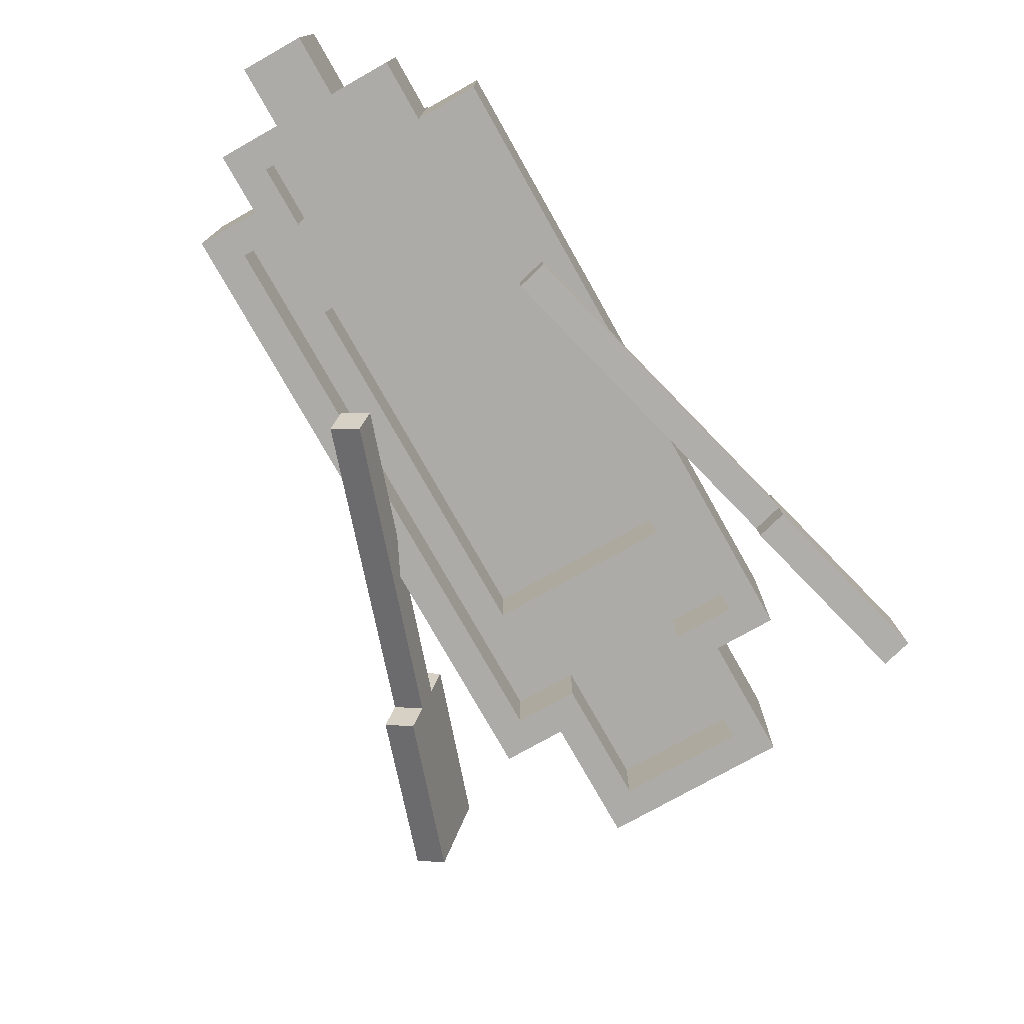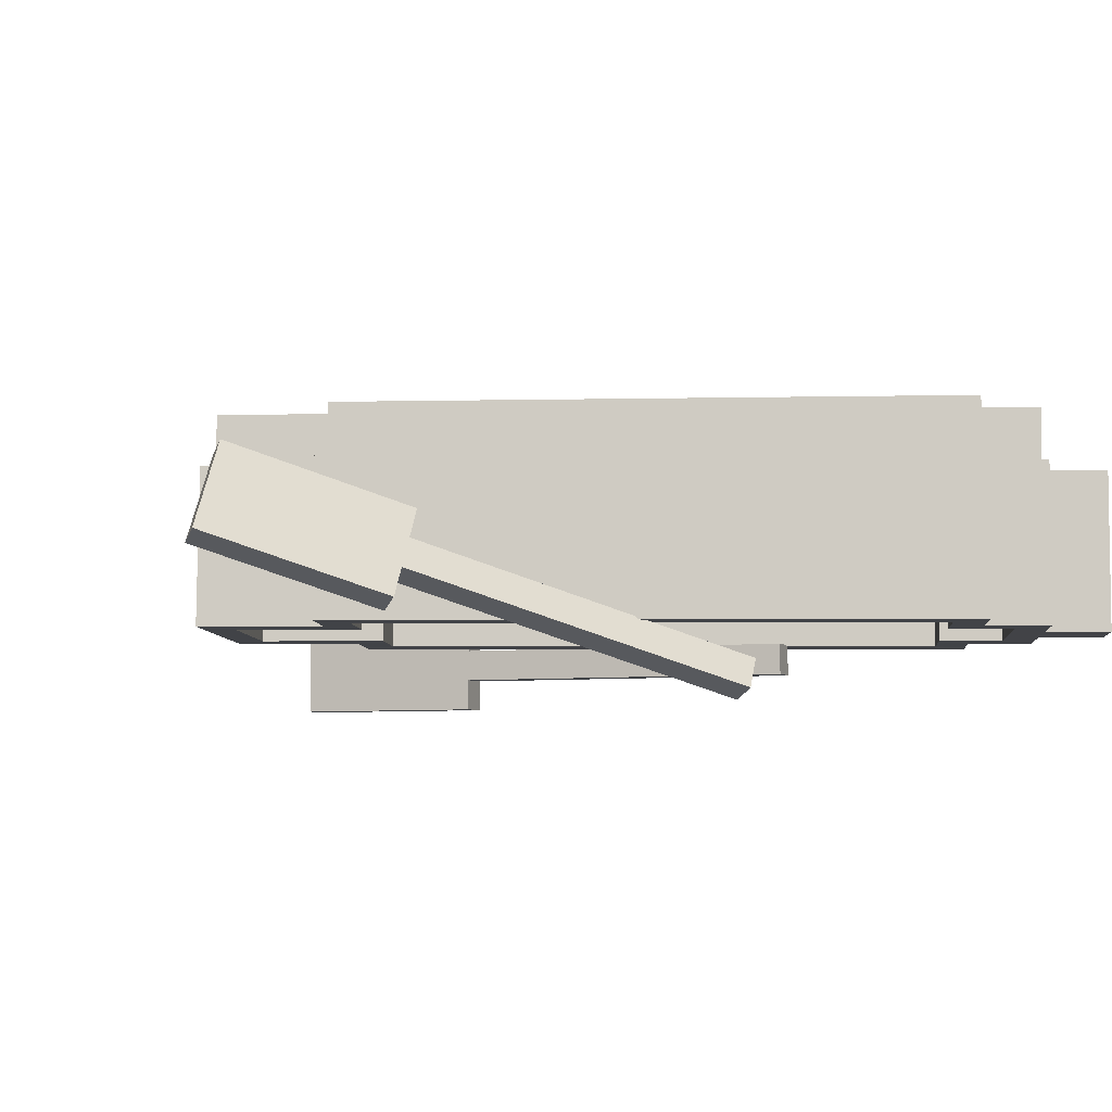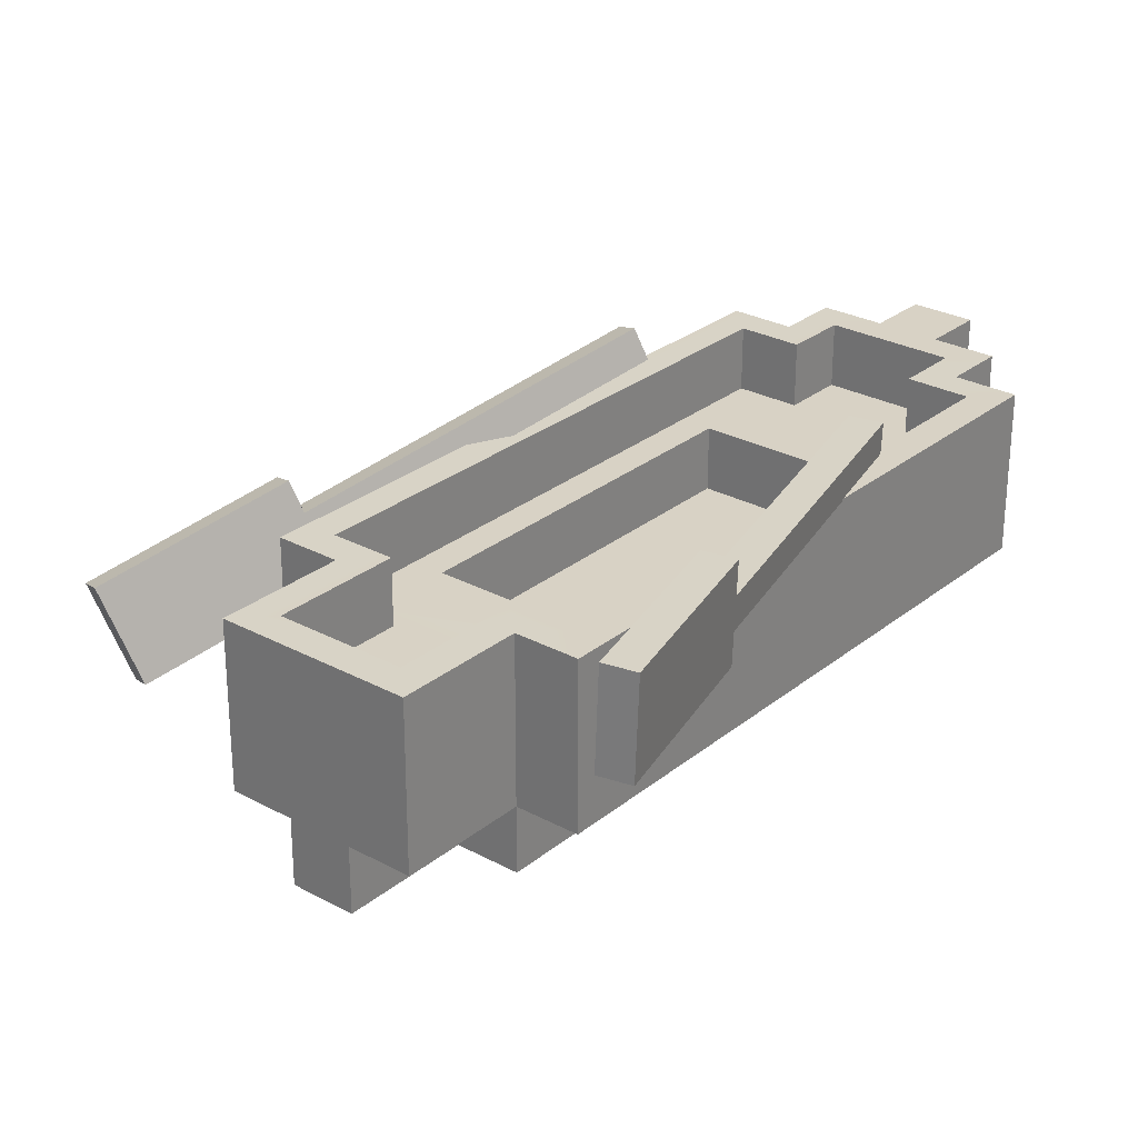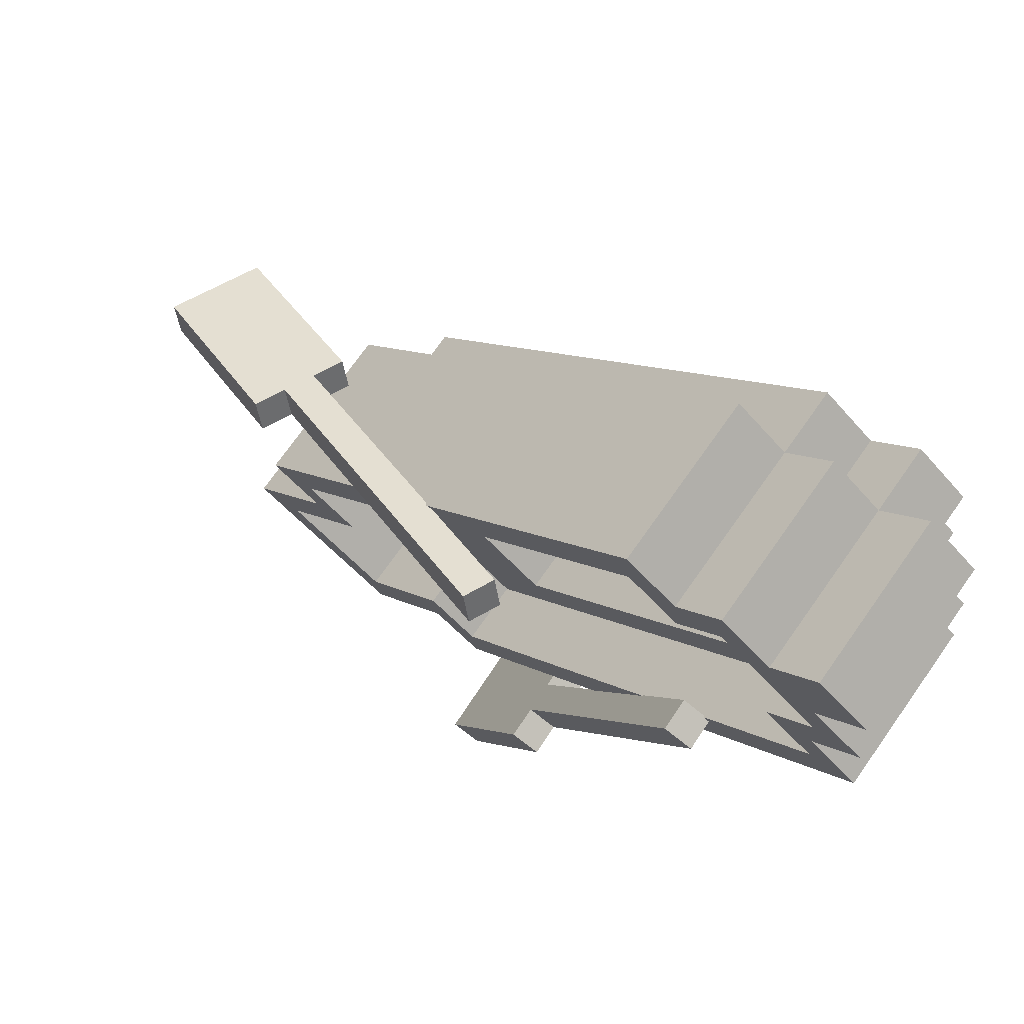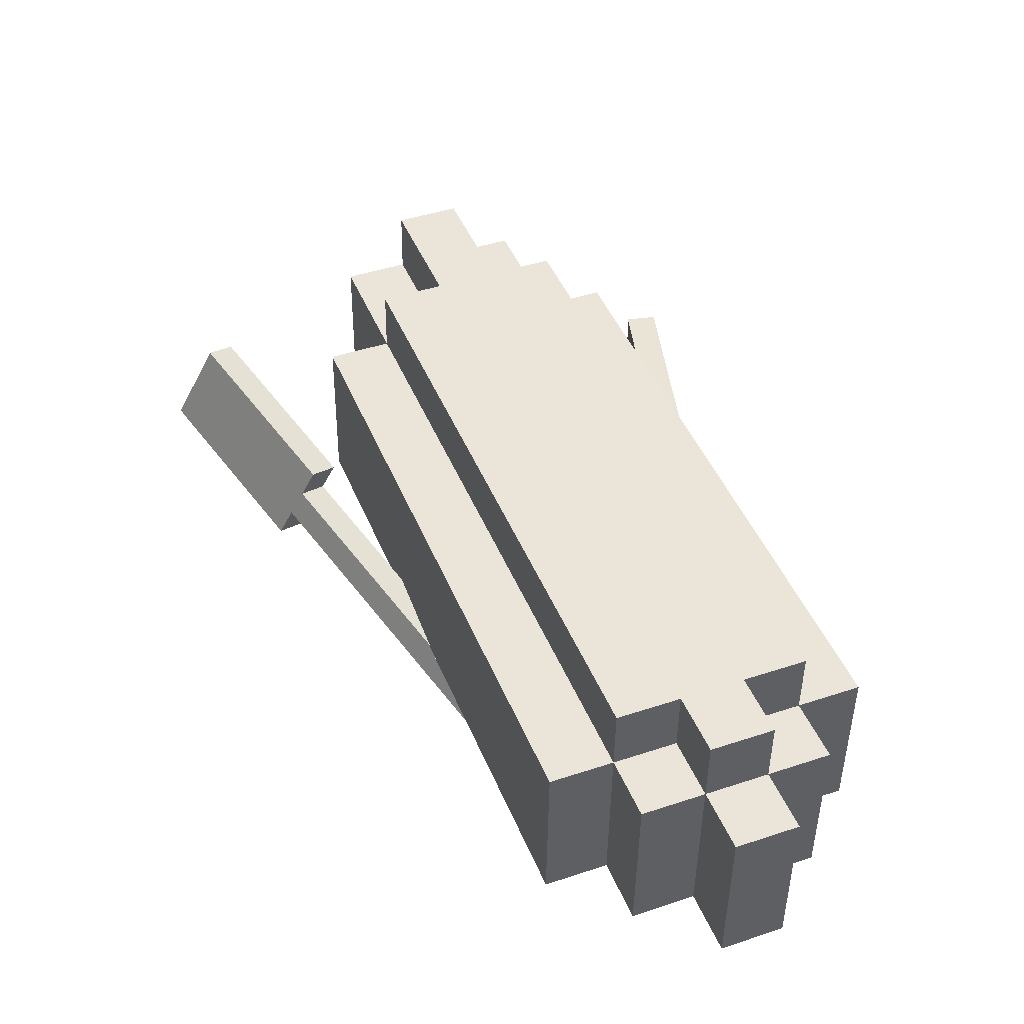
<metadata>
{"format":"obj","ext":"obj","renderer":"f3d","projection":"perspective","resolution":1024,"background":"white","views":[{"elev":-76.8,"azim":68.8,"up":"+Y"},{"elev":-6.8,"azim":-45.2,"up":"+Y"},{"elev":-62.2,"azim":-0.7,"up":"+Z"},{"elev":73.5,"azim":34.7,"up":"+Z"},{"elev":44.6,"azim":17.9,"up":"+Y"}]}
</metadata>
<code>
g Object010
v 2.375 0.4607 1.707
v 2.086 0.4639 1.945
v 2.137 0.4633 1.417
v 1.848 0.4665 1.655
v 1.796 0.4671 2.183
v 2.086 0.4639 1.945
v 2.034 0.4644 2.473
v 2.324 0.4612 2.235
v 0.2312 0.2969 -0.9008
v 0.2271 -0.07806 -0.9008
v -0.638 0.3066 -0.1868
v -0.6422 -0.06843 -0.1868
v 1.272 0.8479 2.131
v 1.562 0.8447 1.893
v 1.268 0.4729 2.131
v 1.558 0.4697 1.893
v 2.101 -0.4739 1.681
v 1.863 -0.4712 1.391
v 2.105 -0.09889 1.681
v 1.867 -0.09625 1.391
v 1.562 0.8447 1.893
v 1.8 0.8421 2.183
v 1.558 0.4697 1.893
v 1.796 0.4671 2.183
v 1.284 -0.4648 1.868
v 1.522 -0.4674 2.157
v 1.288 -0.08982 1.868
v 1.526 -0.09246 2.157
v -0.2386 0.8647 -1.48
v -0.2427 0.4897 -1.48
v 2.142 0.8383 1.417
v 2.137 0.4633 1.417
v 1.863 -0.4712 1.391
v 2.153 -0.4744 1.153
v 1.867 -0.09625 1.391
v 2.157 -0.09946 1.153
v 2.427 0.4601 1.179
v 2.417 -0.4774 1.179
v 2.137 0.4633 1.417
v 2.127 -0.4742 1.417
v 1.796 0.4671 2.183
v 1.785 -0.4704 2.183
v 1.506 0.4703 2.421
v 1.496 -0.4672 2.421
v 2.324 0.4612 2.235
v 2.313 -0.4762 2.235
v 2.034 0.4644 2.473
v 2.023 -0.473 2.473
v -0.7187 0.495 -2.06
v -0.7291 -0.4425 -2.06
v -0.2427 0.4897 -1.48
v -0.7291 -0.4425 -2.06
v -0.2531 -0.4478 -1.48
v 1.268 0.4729 2.131
v 0.9783 0.4761 2.369
v -1.112 0.4993 -0.7663
v -1.402 0.5025 -0.5283
v -0.2427 0.4897 -1.48
v -0.5325 0.4929 -1.242
v -0.7187 0.495 -2.06
v -1.008 0.4982 -1.822
v 0.2312 0.2969 -0.9008
v -0.638 0.3066 -0.1868
v 1.659 0.2811 0.8378
v 0.79 0.2907 1.552
v -0.8585 -0.441 -0.7404
v -1.148 -0.4378 -0.5024
v -0.8543 -0.06607 -0.7404
v -1.144 -0.06286 -0.5024
v 1.852 0.8415 1.655
v 2.142 0.8383 1.417
v 1.848 0.4665 1.655
v 2.137 0.4633 1.417
v -0.279 -0.4475 -1.216
v -0.755 -0.4422 -1.796
v -0.2748 -0.0725 -1.216
v -0.7508 -0.06722 -1.796
v -1.294 0.8764 -1.584
v -0.8181 0.8711 -1.004
v -1.298 0.5014 -1.584
v -0.8222 0.4961 -1.004
v -1.335 -0.4358 -1.32
v -0.8585 -0.441 -0.7404
v -1.33 -0.0608 -1.32
v -0.8543 -0.06607 -0.7404
v 0.79 0.2907 1.552
v 0.7859 -0.08426 1.552
v 1.659 0.2811 0.8378
v 1.655 -0.0939 0.8378
v -0.8181 0.8711 -1.004
v -1.108 0.8743 -0.7663
v -0.8222 0.4961 -1.004
v -1.112 0.4993 -0.7663
v 0.04705 0.4865 -1.718
v 0.03665 -0.451 -1.718
v 2.427 0.4601 1.179
v 2.417 -0.4774 1.179
v 1.506 0.4703 2.421
v 1.496 -0.4672 2.421
v 1.268 0.4729 2.131
v 1.258 -0.4645 2.131
v -0.2427 0.4897 -1.48
v -0.2531 -0.4478 -1.48
v 0.04705 0.4865 -1.718
v 0.03665 -0.451 -1.718
v -1.112 0.4993 -0.7663
v -1.122 -0.4381 -0.7663
v -1.588 0.5046 -1.346
v -1.598 -0.4328 -1.346
v 1.268 0.4729 2.131
v 1.558 0.4697 1.893
v 1.506 0.4703 2.421
v 1.796 0.4671 2.183
v 2.137 0.4633 1.417
v -0.2427 0.4897 -1.48
v 2.427 0.4601 1.179
v 0.04705 0.4865 -1.718
v -0.8543 -0.06607 -0.7404
v -0.7508 -0.06722 -1.796
v -1.33 -0.0608 -1.32
v -0.2748 -0.0725 -1.216
v 0.3719 -0.07967 -1.02
v 0.01493 -0.07571 -1.455
v -1.144 -0.06286 -0.5024
v 0.2271 -0.07806 -0.9008
v 1.655 -0.0939 0.8378
v 2.157 -0.09946 1.153
v 1.867 -0.09625 1.391
v 0.7859 -0.08426 1.552
v 1.288 -0.08982 1.868
v 1.526 -0.09246 2.157
v 2.105 -0.09889 1.681
v 0.998 -0.08661 2.106
v -0.6422 -0.06843 -0.1868
v -0.755 -0.4422 -1.796
v -1.335 -0.4358 -1.32
v -0.7508 -0.06722 -1.796
v -1.33 -0.0608 -1.32
v 1.8 0.8421 2.183
v 2.09 0.8388 1.945
v 1.796 0.4671 2.183
v 2.086 0.4639 1.945
v 2.153 -0.4744 1.153
v 0.01077 -0.4507 -1.455
v 2.157 -0.09946 1.153
v 0.01493 -0.07571 -1.455
v 0.79 0.2907 1.552
v -0.638 0.3066 -0.1868
v 0.7859 -0.08426 1.552
v -0.6422 -0.06843 -0.1868
v 2.09 0.8388 1.945
v 1.852 0.8415 1.655
v 2.086 0.4639 1.945
v 1.848 0.4665 1.655
v 0.9938 -0.4616 2.106
v 1.284 -0.4648 1.868
v 0.998 -0.08661 2.106
v 1.288 -0.08982 1.868
v -0.2386 0.8647 -1.48
v -0.5283 0.8679 -1.242
v -0.2427 0.4897 -1.48
v -0.5325 0.4929 -1.242
v -1.298 0.5014 -1.584
v -1.004 0.8731 -1.822
v -1.294 0.8764 -1.584
v -1.008 0.4982 -1.822
v -1.598 -0.4328 -1.346
v -1.588 0.5046 -1.346
v -0.7187 0.495 -2.06
v -0.7291 -0.4425 -2.06
v 2.086 0.4639 1.945
v 2.075 -0.4736 1.945
v 2.324 0.4612 2.235
v 2.313 -0.4762 2.235
v 2.375 0.4607 1.707
v 2.365 -0.4768 1.707
v 2.086 0.4639 1.945
v 2.075 -0.4736 1.945
v 2.137 0.4633 1.417
v 2.127 -0.4742 1.417
v 2.375 0.4607 1.707
v 2.365 -0.4768 1.707
v -1.298 0.5014 -1.584
v -0.8222 0.4961 -1.004
v -1.588 0.5046 -1.346
v -1.112 0.4993 -0.7663
v 1.562 0.8447 1.893
v 2.09 0.8388 1.945
v 1.8 0.8421 2.183
v 1.852 0.8415 1.655
v -0.5283 0.8679 -1.242
v -0.8181 0.8711 -1.004
v -1.004 0.8731 -1.822
v -1.294 0.8764 -1.584
v -1.108 0.8743 -0.7663
v 1.272 0.8479 2.131
v 2.142 0.8383 1.417
v -0.2386 0.8647 -1.48
v 2.075 -0.4736 1.945
v 2.023 -0.473 2.473
v 2.313 -0.4762 2.235
v 1.785 -0.4704 2.183
v 1.522 -0.4674 2.157
v 2.101 -0.4739 1.681
v 2.365 -0.4768 1.707
v 2.127 -0.4742 1.417
v 1.863 -0.4712 1.391
v 2.153 -0.4744 1.153
v 2.417 -0.4774 1.179
v 0.01077 -0.4507 -1.455
v 0.03665 -0.451 -1.718
v -0.2531 -0.4478 -1.48
v -0.279 -0.4475 -1.216
v -0.755 -0.4422 -1.796
v -0.7291 -0.4425 -2.06
v -1.598 -0.4328 -1.346
v -1.335 -0.4358 -1.32
v -1.122 -0.4381 -0.7663
v -0.8585 -0.441 -0.7404
v -1.148 -0.4378 -0.5024
v -1.412 -0.4349 -0.5283
v 0.968 -0.4613 2.369
v 0.9938 -0.4616 2.106
v 1.258 -0.4645 2.131
v 1.284 -0.4648 1.868
v 1.496 -0.4672 2.421
v 0.01077 -0.4507 -1.455
v -0.279 -0.4475 -1.216
v 0.01493 -0.07571 -1.455
v -0.2748 -0.0725 -1.216
v 0.2312 0.2969 -0.9008
v 1.659 0.2811 0.8378
v 0.2271 -0.07806 -0.9008
v 1.655 -0.0939 0.8378
v -1.112 0.4993 -0.7663
v -1.108 0.8743 -0.7663
v 1.268 0.4729 2.131
v 1.272 0.8479 2.131
v -1.148 -0.4378 -0.5024
v 0.9938 -0.4616 2.106
v -1.144 -0.06286 -0.5024
v 0.998 -0.08661 2.106
v -0.5283 0.8679 -1.242
v -1.004 0.8731 -1.822
v -0.5325 0.4929 -1.242
v -1.008 0.4982 -1.822
v 1.522 -0.4674 2.157
v 2.101 -0.4739 1.681
v 1.526 -0.09246 2.157
v 2.105 -0.09889 1.681
v 1.268 0.4729 2.131
v 1.258 -0.4645 2.131
v 0.9783 0.4761 2.369
v 0.968 -0.4613 2.369
v 0.9783 0.4761 2.369
v 0.968 -0.4613 2.369
v -1.402 0.5025 -0.5283
v -1.412 -0.4349 -0.5283
v 2.034 0.4644 2.473
v 2.023 -0.473 2.473
v 1.796 0.4671 2.183
v 1.785 -0.4704 2.183
v -1.402 0.5025 -0.5283
v -1.412 -0.4349 -0.5283
v -1.112 0.4993 -0.7663
v -1.122 -0.4381 -0.7663
v -1.353 -0.2597 0.09016
v -1.43 -0.4286 0.1162
v -1.428 -0.2006 0.2517
v -1.505 -0.3695 0.2777
v -1.199 0.07816 0.03807
v -1.276 -0.09075 0.06411
v -1.274 0.1372 0.1996
v -1.351 -0.03172 0.2256
v -1.43 -0.4286 0.1162
v -2.121 0.4145 -0.5114
v -2.352 -0.09217 -0.4333
v -1.353 -0.2597 0.09016
v -1.276 -0.09075 0.06411
v -1.199 0.07816 0.03807
v 0.4149 -0.7075 1.071
v 0.3377 -0.8764 1.098
v 0.4149 -0.7075 1.071
v 0.3401 -0.6484 1.233
v -1.276 -0.09075 0.06411
v -1.351 -0.03172 0.2256
v -2.427 -0.03315 -0.2718
v -2.352 -0.09217 -0.4333
v -2.196 0.4736 -0.3499
v -2.121 0.4145 -0.5114
v -1.274 0.1372 0.1996
v -2.427 -0.03315 -0.2718
v -2.196 0.4736 -0.3499
v -1.351 -0.03172 0.2256
v -1.428 -0.2006 0.2517
v -1.505 -0.3695 0.2777
v 0.3401 -0.6484 1.233
v 0.263 -0.8173 1.259
v 0.3377 -0.8764 1.098
v -1.353 -0.2597 0.09016
v 0.263 -0.8173 1.259
v -1.428 -0.2006 0.2517
v 0.3401 -0.6484 1.233
v 0.4149 -0.7075 1.071
v 0.263 -0.8173 1.259
v 0.3377 -0.8764 1.098
v -1.505 -0.3695 0.2777
v -1.43 -0.4286 0.1162
v -2.427 -0.03315 -0.2718
v -2.352 -0.09217 -0.4333
v -2.196 0.4736 -0.3499
v -2.121 0.4145 -0.5114
v -1.274 0.1372 0.1996
v -1.199 0.07816 0.03807
v 0.7522 -0.6357 -1.448
v 0.7554 -0.8232 -1.45
v 0.5818 -0.6397 -1.37
v 0.585 -0.8272 -1.372
v 0.7457 -0.2608 -1.443
v 0.749 -0.4483 -1.446
v 0.5753 -0.2648 -1.365
v 0.5786 -0.4522 -1.367
v 0.7554 -0.8232 -1.45
v 0.2766 -0.2555 -2.466
v 0.2863 -0.8179 -2.473
v 0.7522 -0.6357 -1.448
v 0.749 -0.4483 -1.446
v 0.7457 -0.2608 -1.443
v 1.609 -0.458 0.4291
v 1.612 -0.6455 0.4266
v 1.609 -0.458 0.4291
v 1.439 -0.4619 0.5072
v 0.749 -0.4483 -1.446
v 0.5786 -0.4522 -1.367
v 0.1159 -0.8219 -2.395
v 0.2863 -0.8179 -2.473
v 0.1062 -0.2595 -2.387
v 0.2766 -0.2555 -2.466
v 0.5753 -0.2648 -1.365
v 0.1159 -0.8219 -2.395
v 0.1062 -0.2595 -2.387
v 0.5786 -0.4522 -1.367
v 0.5818 -0.6397 -1.37
v 0.585 -0.8272 -1.372
v 1.439 -0.4619 0.5072
v 1.442 -0.6494 0.5048
v 1.612 -0.6455 0.4266
v 0.7522 -0.6357 -1.448
v 1.442 -0.6494 0.5048
v 0.5818 -0.6397 -1.37
v 1.439 -0.4619 0.5072
v 1.609 -0.458 0.4291
v 1.442 -0.6494 0.5048
v 1.612 -0.6455 0.4266
v 0.585 -0.8272 -1.372
v 0.7554 -0.8232 -1.45
v 0.1159 -0.8219 -2.395
v 0.2863 -0.8179 -2.473
v 0.1062 -0.2595 -2.387
v 0.2766 -0.2555 -2.466
v 0.5753 -0.2648 -1.365
v 0.7457 -0.2608 -1.443
g Object010_0
f 3 2 1
f 2 3 4
f 7 6 5
f 6 7 8
f 11 10 9
f 10 11 12
f 15 14 13
f 14 15 16
f 19 18 17
f 18 19 20
f 23 22 21
f 22 23 24
f 27 26 25
f 26 27 28
f 31 30 29
f 30 31 32
f 35 34 33
f 34 35 36
f 39 38 37
f 38 39 40
f 43 42 41
f 42 43 44
f 47 46 45
f 46 47 48
f 51 50 49
f 53 52 51
f 56 55 54
f 55 56 57
f 60 59 58
f 59 60 61
f 64 63 62
f 63 64 65
f 68 67 66
f 67 68 69
f 72 71 70
f 71 72 73
f 76 75 74
f 75 76 77
f 80 79 78
f 79 80 81
f 84 83 82
f 83 84 85
f 88 87 86
f 87 88 89
f 92 91 90
f 91 92 93
f 96 95 94
f 95 96 97
f 100 99 98
f 99 100 101
f 104 103 102
f 103 104 105
f 108 107 106
f 107 108 109
f 112 111 110
f 111 112 113
f 116 115 114
f 115 116 117
f 120 119 118
f 119 121 118
f 121 122 118
f 123 122 121
f 118 122 124
f 122 125 124
f 125 122 126
f 122 127 126
f 127 128 126
f 126 128 129
f 128 130 129
f 131 130 128
f 132 131 128
f 130 133 129
f 133 124 129
f 129 124 134
f 134 124 125
f 137 136 135
f 136 137 138
f 141 140 139
f 140 141 142
f 145 144 143
f 144 145 146
f 149 148 147
f 148 149 150
f 153 152 151
f 152 153 154
f 157 156 155
f 156 157 158
f 161 160 159
f 160 161 162
f 165 164 163
f 164 166 163
f 163 166 167
f 168 163 167
f 166 169 167
f 170 167 169
f 173 172 171
f 172 173 174
f 177 176 175
f 176 177 178
f 181 180 179
f 180 181 182
f 185 184 183
f 184 185 186
f 189 188 187
f 188 190 187
f 190 191 187
f 192 187 191
f 193 192 191
f 194 192 193
f 195 187 192
f 196 187 195
f 197 191 190
f 198 191 197
f 201 200 199
f 200 202 199
f 199 202 203
f 204 199 203
f 205 199 204
f 205 204 206
f 204 207 206
f 206 207 208
f 209 206 208
f 210 209 208
f 211 209 210
f 212 211 210
f 213 212 210
f 214 212 213
f 215 212 214
f 215 214 216
f 214 217 216
f 216 217 218
f 217 219 218
f 219 220 218
f 218 220 221
f 221 220 222
f 220 223 222
f 222 223 224
f 223 225 224
f 224 225 203
f 226 224 203
f 202 226 203
f 229 228 227
f 228 229 230
f 233 232 231
f 232 233 234
f 237 236 235
f 236 237 238
f 241 240 239
f 240 241 242
f 245 244 243
f 244 245 246
f 249 248 247
f 248 249 250
f 253 252 251
f 252 253 254
f 257 256 255
f 256 257 258
f 261 260 259
f 260 261 262
f 265 264 263
f 264 265 266
f 269 268 267
f 268 269 270
f 273 272 271
f 272 273 274
f 277 276 275
f 275 276 278
f 276 279 278
f 280 279 276
f 279 281 278
f 282 278 281
f 285 284 283
f 284 285 286
f 289 288 287
f 288 289 290
f 293 292 291
f 291 292 294
f 292 295 294
f 296 295 292
f 297 294 295
f 298 297 295
f 301 300 299
f 300 301 302
f 305 304 303
f 304 305 306
f 309 308 307
f 308 309 310
f 313 312 311
f 312 313 314
f 317 316 315
f 316 317 318
f 321 320 319
f 320 321 322
f 325 324 323
f 323 324 326
f 324 327 326
f 328 327 324
f 327 329 326
f 330 326 329
f 333 332 331
f 332 333 334
f 337 336 335
f 336 337 338
f 341 340 339
f 339 340 342
f 340 343 342
f 344 343 340
f 345 342 343
f 346 345 343
f 349 348 347
f 348 349 350
f 353 352 351
f 352 353 354
f 357 356 355
f 356 357 358
f 361 360 359
f 360 361 362

</code>
